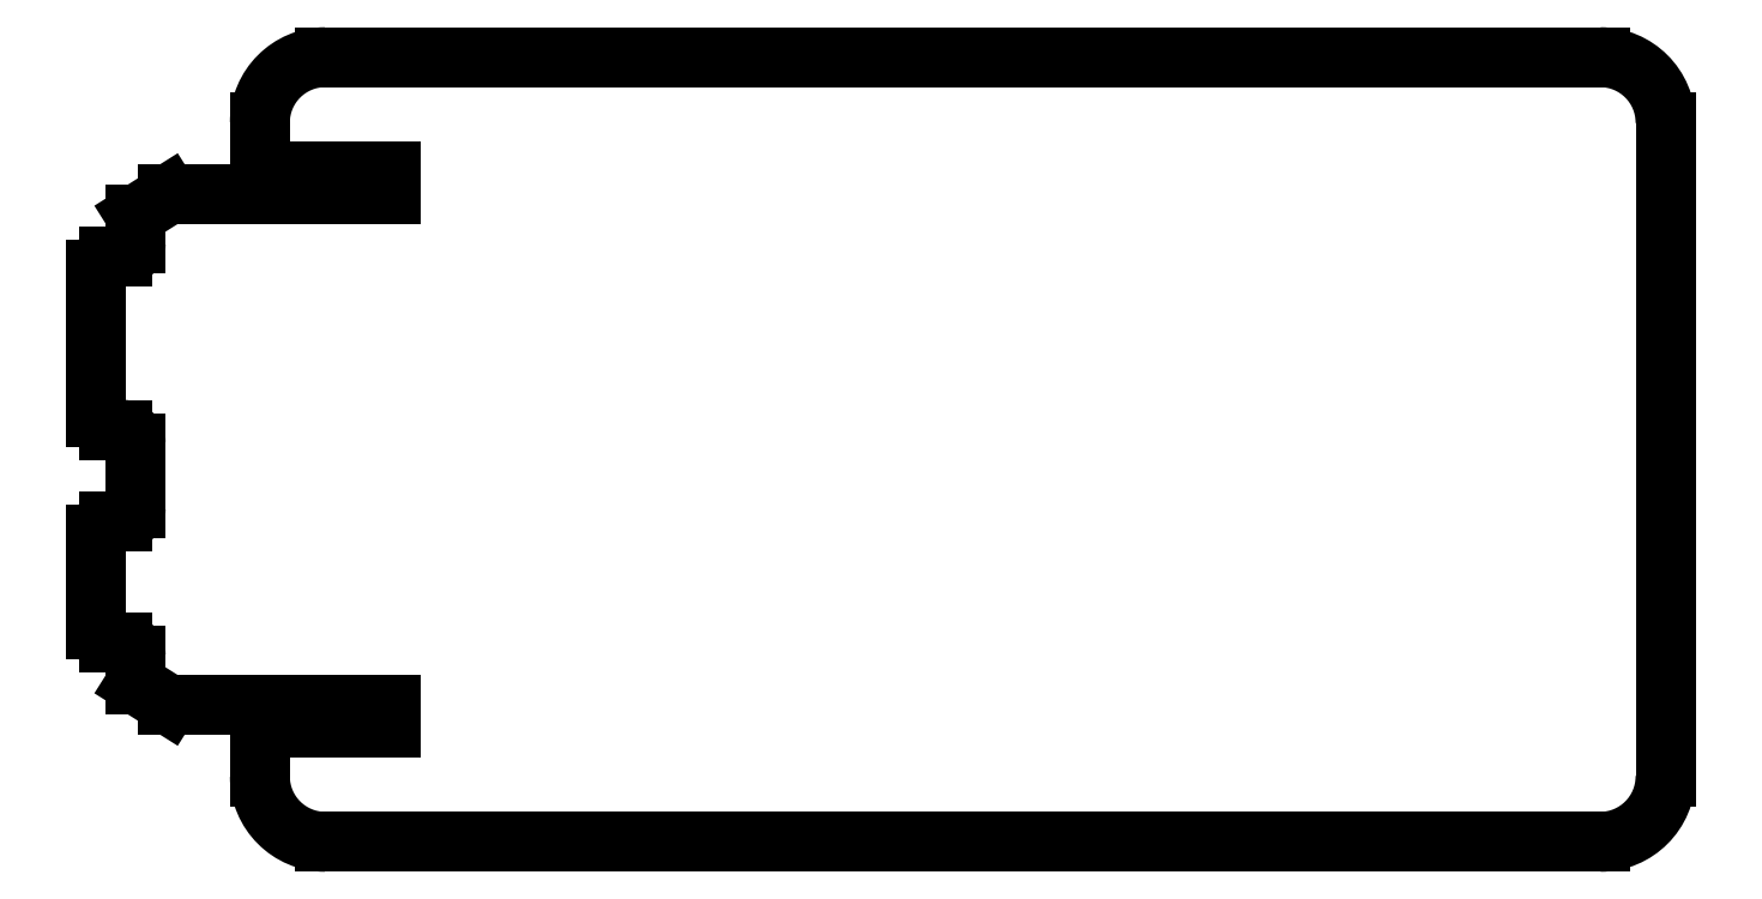
<metadata>
{"format":"dxf","ext":"dxf","renderer":"ezdxf+matplotlib","layout":"modelspace","background":"white","min_lineweight":24,"dpi":150}
</metadata>
<code>
0
SECTION
2
ENTITIES
0
LINE
8
Sketch
10
-7.5
20
3.9
30
0
11
-10.9
21
3.9
31
0
0
LINE
8
Sketch
10
-10.9
20
3.9
30
0
11
-11.4
21
3.585
31
0
0
LINE
8
Sketch
10
-11.4
20
3.585
30
0
11
-11.4
21
3.15
31
0
0
ARC
8
Sketch
10
-11.6
20
3.15
30
0
40
0.2
50
-90
51
0
0
LINE
8
Sketch
10
-11.6
20
2.95
30
0
11
-11.8
21
2.95
31
0
0
ARC
8
Sketch
10
-11.8
20
2.75
30
0
40
0.2
50
90
51
180
0
LINE
8
Sketch
10
-12
20
2.75
30
0
11
-12
21
0.5
31
0
0
ARC
8
Sketch
10
-11.8
20
0.5
30
0
40
0.2
50
180
51
-90
0
LINE
8
Sketch
10
-11.8
20
0.3
30
0
11
-11.6
21
0.3
31
0
0
ARC
8
Sketch
10
-11.6
20
0.1
30
0
40
0.2
50
0
51
90
0
LINE
8
Sketch
10
-11.4
20
0.1
30
0
11
-11.4
21
-0.9
31
0
0
ARC
8
Sketch
10
-11.6
20
-0.9
30
0
40
0.2
50
-90
51
0
0
LINE
8
Sketch
10
-11.6
20
-1.1
30
0
11
-11.8
21
-1.1
31
0
0
ARC
8
Sketch
10
-11.8
20
-1.3
30
0
40
0.2
50
90
51
180
0
LINE
8
Sketch
10
-12
20
-1.3
30
0
11
-12
21
-2.75
31
0
0
ARC
8
Sketch
10
-11.8
20
-2.75
30
0
40
0.2
50
180
51
-90
0
LINE
8
Sketch
10
-11.8
20
-2.95
30
0
11
-11.6
21
-2.95
31
0
0
ARC
8
Sketch
10
-11.6
20
-3.15
30
0
40
0.2
50
0
51
90
0
LINE
8
Sketch
10
-11.4
20
-3.15
30
0
11
-11.4
21
-3.585
31
0
0
LINE
8
Sketch
10
-11.4
20
-3.585
30
0
11
-10.9
21
-3.9
31
0
0
LINE
8
Sketch
10
-10.9
20
-3.9
30
0
11
-7.5
21
-3.9
31
0
0
LINE
8
Sketch
10
-7.5
20
-3.9
30
0
11
-7.5
21
-4.25
31
0
0
LINE
8
Sketch
10
-7.5
20
-4.25
30
0
11
-9.5
21
-4.25
31
0
0
LINE
8
Sketch
10
-9.5
20
-4.25
30
0
11
-9.5
21
-5
31
0
0
ARC
8
Sketch
10
-8.5
20
-5
30
0
40
1
50
180
51
-90
0
LINE
8
Sketch
10
-8.5
20
-6
30
0
11
-7.5
21
-6
31
0
0
LINE
8
Sketch
10
-7.5
20
-6
30
0
11
11
21
-6
31
0
0
ARC
8
Sketch
10
11
20
-5
30
0
40
1
50
-90
51
0
0
LINE
8
Sketch
10
12
20
-5
30
0
11
12
21
5
31
0
0
ARC
8
Sketch
10
11
20
5
30
0
40
1
50
0
51
90
0
LINE
8
Sketch
10
11
20
6
30
0
11
-7.5
21
6
31
0
0
LINE
8
Sketch
10
-8.5
20
6
30
0
11
-7.5
21
6
31
0
0
ARC
8
Sketch
10
-8.5
20
5
30
0
40
1
50
90
51
180
0
LINE
8
Sketch
10
-9.5
20
4.25
30
0
11
-9.5
21
5
31
0
0
LINE
8
Sketch
10
-7.5
20
4.25
30
0
11
-9.5
21
4.25
31
0
0
LINE
8
Sketch
10
-7.5
20
3.9
30
0
11
-7.5
21
4.25
31
0
0
ENDSEC
0
EOF

</code>
